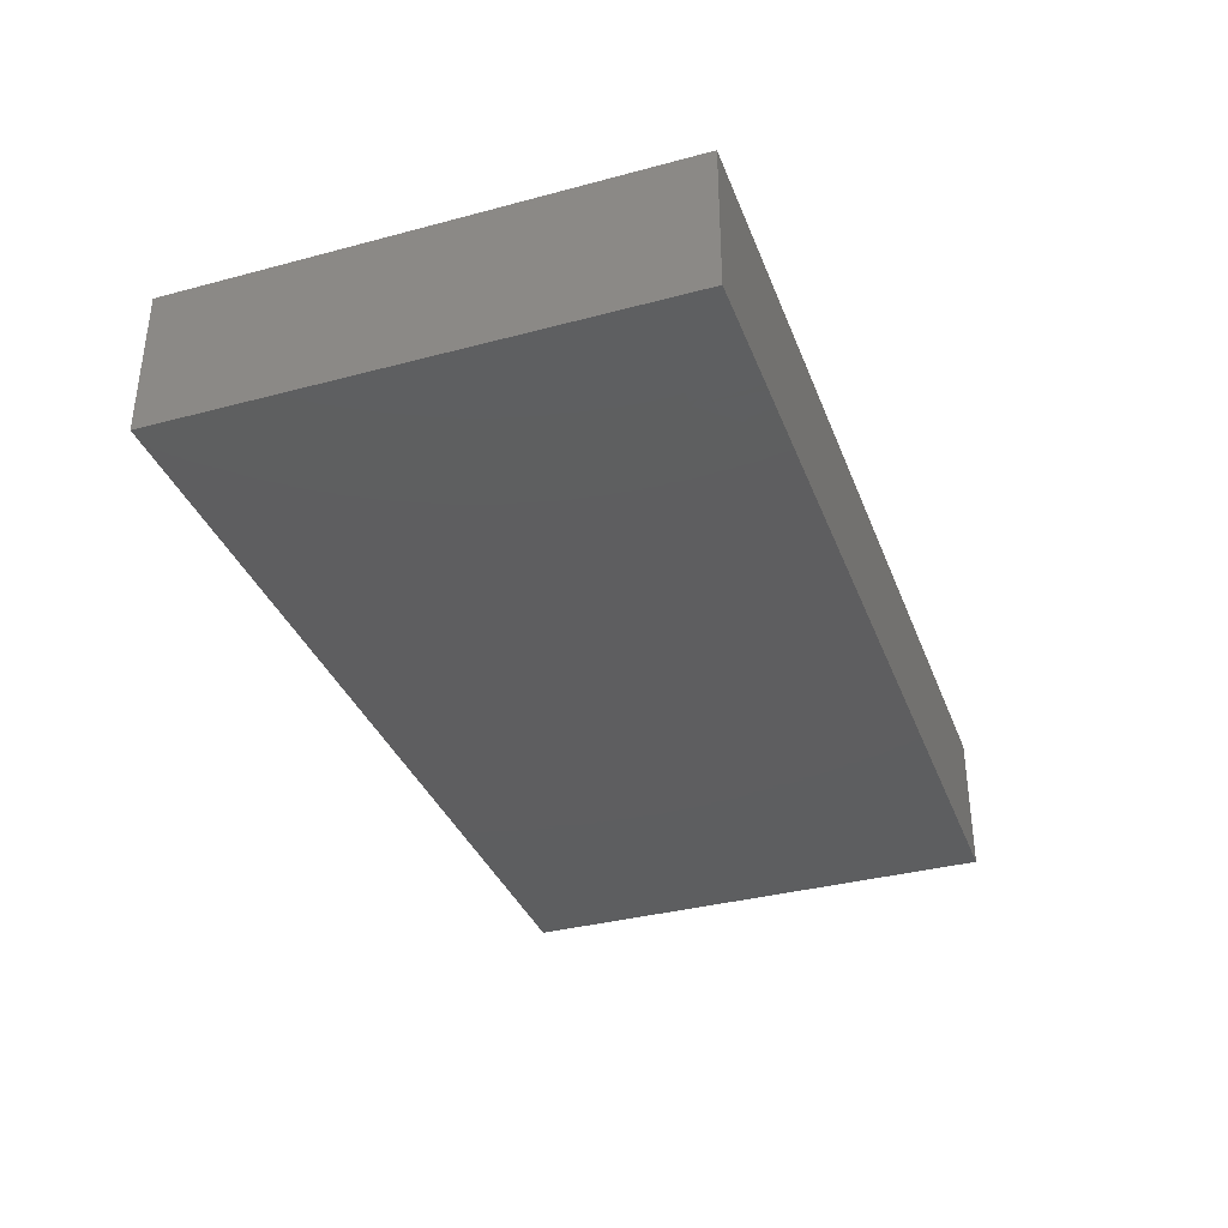
<metadata>
{"format":"stl","ext":"stl","renderer":"f3d","projection":"perspective","resolution":1024,"background":"white","views":[{"elev":-35.6,"azim":109.4,"up":"+Z"}]}
</metadata>
<code>
# stl→obj: 385 verts, 766 faces
v -0.06723 0.03681 0.01452
v -0.07384 0.03015 0.01452
v -0.05907 0.03015 0.01452
v 0.0443 0.04968 0.01452
v 0.04432 0.02948 0.01452
v 0.05033 0.03639 0.01452
v 0.06645 0.0103 0.01452
v 0.06645 0.02261 0.01452
v 0.05169 0.02261 0.01452
v 0.08329 0.03992 0.01452
v 0.07384 0.03015 0.01452
v 0.08329 0.02985 0.01452
v 0.05366 0.009552 -0.01452
v 0.06962 0.009927 -0.01452
v 0.05366 -0.005524 -0.01452
v 0.06947 -0.04968 0.01452
v 0.08111 -0.04968 0.01452
v 0.08202 -0.03972 0.01452
v 0.05535 0.04968 0.01452
v 0.05907 0.03015 0.01452
v -0.03455 -0.00504 -0.01452
v -0.04233 -0.01306 -0.01452
v -0.04879 -0.005443 -0.01452
v 0.0339 0.04968 0.01452
v 0.02512 0.04968 0.01452
v 0.03039 0.04361 0.01452
v -0.06948 0.04968 -0.001787
v -0.07384 0.04968 0.01452
v -0.06193 0.04968 0.01452
v -0.07925 -0.005524 -0.01452
v -0.06448 -0.005524 -0.01452
v -0.07186 -0.01306 -0.01452
v 0.05289 -0.03898 0.01452
v 0.04454 -0.04968 0.01452
v 0.05761 -0.04968 0.01452
v -0.02018 0.0397 -0.01452
v -0.01974 0.0241 -0.01452
v -0.02732 0.03001 -0.01452
v 0.01674 0.03217 -0.01452
v 0.02412 0.0397 -0.01452
v 0.02412 0.02463 -0.01452
v -0.005411 0.02463 -0.01452
v 0.009357 0.02463 -0.01452
v 0.001973 0.01709 -0.01452
v 0.08014 0.04968 -0.01447
v 0.07357 0.04968 -0.003394
v 0.08422 0.04968 -0.005695
v 0.06921 -0.03992 -0.01452
v 0.06679 -0.03058 -0.01452
v 0.08319 -0.03568 -0.01452
v 0.04905 -0.04968 -0.0003733
v 0.05713 -0.04968 -0.004211
v 0.09275 0.0305 0.01452
v 0.09275 0.03992 0.003071
v 0.09275 0.03962 0.01452
v -0.01291 0.03151 -0.01452
v -0.005411 0.0397 -0.01452
v 0.03151 0.03217 -0.01452
v 0.03914 0.03879 -0.01452
v 0.03889 0.02463 -0.01452
v -0.009565 -0.04968 0.003071
v -0.01477 -0.04968 0.01452
v -0.02215 -0.04968 0.003071
v -0.06063 -0.04968 0.002692
v -0.07384 -0.04968 0.01452
v -0.06513 -0.04968 -0.005554
v 0.07096 -0.04968 -0.003201
v 0.01674 0.01709 -0.01452
v 0.02377 0.008443 -0.01452
v 0.03692 0.007538 0.01452
v 0.02953 0.01508 0.01452
v 0.02215 0.007538 0.01452
v 0.02639 -0.04968 -0.001138
v 0.01477 -0.04968 0.01452
v 0.01259 -0.04968 0
v -0.08282 0.03911 0.01452
v -0.045 -0.04968 0.01452
v -0.02953 -0.04968 0.01452
v -0.03692 -0.03769 0.01452
v 0.08059 0.03716 -0.01452
v 0.08259 0.02586 -0.01452
v 0.07451 0.03089 -0.01452
v 0.05366 0.02463 -0.01452
v 0.05414 0.03949 -0.01452
v 0.06843 0.03716 -0.01452
v 0.06843 0.02463 -0.01452
v -0.009841 -0.001023 -0.01452
v -0.0008543 -0.0003278 -0.01452
v -0.002705 -0.0103 -0.01452
v -0.06593 -0.03878 0.01452
v -0.0836 -0.03879 0.01452
v -0.005411 0.04968 -0.01452
v 0.002182 0.04968 -0.003429
v 0.009357 0.04968 -0.01452
v -0.05716 0.004582 -0.01452
v -0.02755 -0.01117 -0.01452
v -0.01955 -0.02158 -0.01452
v -0.03408 -0.01994 -0.01452
v -0.05226 -0.04968 0.007302
v -0.04352 -0.04968 0.004334
v -0.03486 0.02451 -0.01452
v -0.02234 0.01088 -0.01452
v 0.07 -0.04968 -0.01452
v 0.06011 -0.04968 -0.01452
v -0.05257 0.04081 0.01452
v -0.03474 0.03992 0.01452
v -0.0443 0.04968 0.01452
v -0.09275 0.028 0.01452
v -0.09275 0.03992 0.006029
v -0.09275 0.0378 -0.005424
v 0.02517 -0.04968 -0.01452
v 0.03994 -0.04968 -0.01452
v 0.01108 -0.04968 -0.01452
v 0.01726 -0.04268 -0.01452
v -0.09275 0.03884 0.01452
v 0.002158 0.03233 -0.01452
v 0.0108 0.03996 -0.01452
v 0.08319 0.009552 -0.01452
v -0.08329 0.04968 0.01452
v -0.08296 0.04968 -0.002114
v -0.09275 0.04968 0.003676
v -0.02953 0.03015 0.01452
v -0.01624 0.02986 0.01452
v -0.02309 0.03911 0.01452
v -0.08329 -0.04968 0.01452
v -0.05169 -0.007538 0.01452
v -0.06645 -0.007538 0.01452
v -0.05907 -0.01508 0.01452
v 0.03692 0.02261 0.01452
v 0.0443 0.01508 0.01452
v -0.05295 -0.04049 0.01452
v -0.09275 -9.12e-05 0.01452
v -0.09275 0.01146 0.005629
v -0.09275 0.004326 0.0008906
v -0.02215 -0.03992 0.01452
v -0.01477 -0.03015 0.01452
v -0.02953 -0.02261 0.01452
v -0.09275 -0.01931 -0.003071
v -0.09275 -0.0319 0.01452
v -0.09275 -0.01931 0.01452
v 0.01991 -0.03991 0.01452
v 0.007664 -0.04003 0.01452
v 0.02953 -0.04968 0.01452
v 0.03687 -0.03966 0.01452
v -0.05907 -0.04968 0.01452
v -0.09275 0.04968 -0.005424
v -0.09275 0.04968 -0.01452
v -0.03423 0.04968 0.004356
v -0.02064 0.04968 0.004446
v -0.02846 0.04968 -0.006647
v -0.009225 0.04968 -0.004398
v -0.01895 0.04968 -0.005829
v -0.005411 -0.0206 -0.01452
v 0.01566 -0.01869 -0.01452
v 0.001973 -0.02538 -0.01452
v -0.08011 0.03001 -0.01452
v -0.06623 0.02902 -0.01452
v -0.07186 0.01985 -0.01452
v 0.06802 0.04968 -0.01448
v -0.02018 0 -0.01452
v -0.05387 -0.04968 -0.002476
v -0.0003218 -0.04968 0.001271
v -0.004363 -0.04968 -0.01452
v 0.04628 0.03217 -0.01452
v 0.04628 0.01709 -0.01452
v 0.06181 0.04386 -0.01452
v 0.009357 0.009552 -0.01452
v -0.09275 0.01984 -0.0005933
v -0.09275 0.02817 -0.01452
v -0.09275 0.0195 -0.01452
v -0.0927 0.01916 0.01452
v 0.09275 0.04968 -0.003429
v 0.09275 0.04968 0.005547
v -0.08284 -0.04968 0.0003309
v -0.08388 -0.04968 -0.01452
v -0.07759 -0.04968 -0.007326
v 0.06104 0.01709 -0.01452
v 0.09275 -0.04968 0.00466
v 0.08329 -0.04968 -0.003071
v 0.09275 -0.04968 -0.004938
v -0.0515 -0.03333 -0.01452
v -0.04091 -0.04192 -0.01452
v -0.04867 -0.04968 -0.01452
v -0.0571 -0.04045 -0.01452
v -0.0135 -0.03206 -0.01452
v -0.01158 -0.04264 -0.01452
v -0.01913 -0.04968 -0.01452
v -0.02693 -0.04265 -0.01452
v 0.05328 -0.0214 -0.01452
v 0.04541 -0.009286 -0.01452
v 0.06843 -0.0206 -0.01452
v 0.08319 -0.0206 -0.01452
v -0.09275 -0.004232 -0.01452
v -0.09275 -0.005019 0.002865
v -0.007384 0.02261 0.01452
v 0 0.03015 0.01452
v -0.06645 0.02261 0.01452
v -0.0571 -0.01306 -0.01452
v -0.04971 -0.0206 -0.01452
v 0.09275 -0.03992 0.01452
v 0.09275 -0.03015 0.01452
v 0.0443 0 0.01452
v 0.05169 0.007538 0.01452
v 0.06193 0.04968 -0.008074
v 0.05898 -0.007744 0.01452
v 0.09275 -0.0186 0.01452
v 0.09275 -0.009431 0.01452
v 0.08335 -0.007268 0.01452
v 0.08442 0.01717 0.01452
v 0.08329 0.005776 0.01452
v 0.09275 0.01155 0.01452
v 0.01913 0.04968 -0.01452
v -0.05907 0.01508 0.01452
v -0.07384 0.01508 0.01452
v 0.03875 -0.03044 -0.01452
v 0.05312 -0.03602 -0.01452
v 0.002497 -0.04268 -0.01452
v 0.004363 0.04968 0.01452
v 0.09275 0.04968 0.01452
v -0.04295 0.04968 -0.00351
v -0.03495 0.04968 -0.01452
v 0.04025 -0.04968 -0.005815
v 0.03952 -0.04968 0.007262
v -0.09275 -0.04191 0.00853
v -0.09275 -0.03408 0.002275
v 0.09275 -0.04968 -0.01452
v 0.09275 -0.04089 -0.01452
v 0.09275 -0.04968 0.01452
v -0.09275 0.0378 -0.01452
v 0.06645 -0.03769 0.01452
v 0.07384 0 0.01452
v 0.04458 -0.01537 0.01452
v 0.0517 -0.02244 0.01452
v 0.08122 -0.02261 0.01452
v 0.09275 -0.03015 -0.003676
v 0.09275 -0.01447 0.006581
v -0.09275 -0.04066 0.01452
v 0.09275 0.0345 -0.01452
v 0.08667 0.04342 -0.01452
v 0.09275 0.04968 -0.01452
v -0.007384 -0.03992 0.01452
v -0.007384 -0.02261 0.01452
v -0.01477 -0.01508 0.01452
v -0.02215 -0.007538 0.01452
v -0.01477 0 0.01452
v 0 -0.04968 0.01452
v -0.09275 -0.03283 -0.01452
v 0.007384 0.007538 0.01452
v 0 0 0.01452
v 0.0145 1.388e-17 0.01452
v -0.07672 0.04968 -0.01452
v 0.09275 -0.03898 -0.002499
v -0.09275 0.04968 0.01452
v 0.08137 -0.04968 -0.01452
v 0.07237 0.0406 0.01452
v 0.07384 0.04968 0.01452
v 0.08329 0.04968 0.01452
v 0.08359 0.04968 0.004573
v -0.08319 -0.02463 0.01452
v 0.04867 0.04968 -0.003429
v 0.0385 0.04968 -0.004448
v 0.03634 0.04968 0.006248
v -0.05907 -0.03015 0.01452
v -0.05152 -0.02223 0.01452
v -0.02953 0 0.01452
v 0 -0.03015 0.01452
v 0.01477 -0.03015 0.01452
v 0.02953 -0.03015 0.01452
v 0.04421 -0.02936 0.01452
v -0.09275 -0.04968 0.01452
v -0.08289 -0.01163 0.01452
v -0.07385 -0.0142 0.01452
v 0.09275 0.004751 0.005969
v 0.09275 0.0151 0.004973
v -0.04128 -0.04968 -0.005547
v -0.03208 -0.04968 -0.01452
v -0.0339 -0.04968 0.003429
v -0.03474 0.04968 0.01452
v 0.008109 -0.005081 -0.01452
v -0.08653 -0.01304 -0.01452
v -0.07925 -0.0206 -0.01452
v -0.09275 -0.01809 -0.01452
v 0.03151 0.01709 -0.01452
v 0.03151 0.002014 -0.01452
v 0.02951 0.0299 0.01452
v -0.06645 0.007538 0.01452
v -0.08329 0.02907 0.01452
v -0.01267 0.01688 -0.01452
v 0 0.01508 0.01452
v -0.06179 0.01985 -0.01452
v -0.04971 0.02463 -0.01452
v -0.04971 0.01508 -0.01452
v -0.06448 0.04968 -0.01452
v -0.02617 0.04968 0.01452
v -0.04419 0.03131 0.01452
v -0.0443 0.02261 0.01452
v -0.01477 0.01508 0.01452
v -0.0443 0.007538 0.01452
v -0.03692 -0.007538 0.01452
v 0.023 -0.01816 -0.01452
v 0.03943 -0.01712 -0.01452
v -0.04891 0.03861 -0.01452
v -0.04233 0.03217 -0.01452
v -0.04233 0.01985 -0.01452
v 0.04628 0.002014 -0.01452
v 0.05923 -0.02978 0.01452
v -0.02953 0.01508 0.01452
v -0.06448 -0.03568 -0.01452
v -0.0638 -0.01994 -0.01452
v 0.07572 -0.01491 -0.01452
v -0.01375 0.007509 -0.01452
v -0.005411 0.009552 -0.01452
v 0.01268 0.03125 0.01452
v 0.02051 0.02182 0.01452
v 0.007384 0.02261 0.01452
v 0.001973 0.04469 -0.01452
v -0.07384 -0.03015 0.01452
v 0.04961 0.04968 0.007059
v -0.09275 0.00979 0.01452
v -0.04613 0.04968 -0.01452
v -0.05907 0.04968 0.002476
v 0.02782 -0.02649 -0.01452
v 0.01674 -0.02814 -0.01452
v -0.08122 0.007538 0.01452
v 0.03676 0.0366 0.01452
v -0.05312 0.04968 0.01452
v 0.03252 -0.009441 -0.01452
v 0.01684 -0.009364 -0.01452
v 0.01674 0.002014 -0.01452
v -0.0443 -0.01508 0.01452
v 0.00749 -0.01484 0.01452
v 0.0221 -0.01492 0.01452
v 0.06497 0.04968 0.01452
v -0.07244 0.002055 -0.01452
v -0.0849 0.003128 -0.01452
v -0.07856 0.01048 -0.01452
v -0.009638 0.04968 0.01452
v 0.06343 0.04968 0.008382
v 0.04628 0.04469 -0.01452
v 0.05366 0.04968 -0.01452
v 0.09275 0.02055 0.01452
v 0.09275 0.01931 -0.003676
v 0.09275 0.02985 0.003071
v 0.07467 0.04968 0.005956
v 0.02771 0.04968 -0.01452
v 0.03889 0.04968 -0.01452
v -0.01117 -0.01152 -0.01452
v -0.04233 0.004776 -0.01452
v -0.03573 0.01396 -0.01452
v -0.03138 0.003811 -0.01452
v 0.09274 0.01943 -0.01452
v 0.09275 0.01025 -0.01452
v 0.09275 -0.004621 -0.01452
v 0.09275 0.009654 -0.003676
v 0.09275 -0.0206 -0.01452
v 0.08258 -0.004555 -0.01452
v 0.03203 -0.03992 -0.01452
v 0.009357 -0.03568 -0.01452
v 0.09275 -0.0316 -0.01452
v -0.09267 -0.04968 0.003429
v 0.04971 -0.04968 -0.01452
v -0.07996 -0.03342 -0.01452
v -0.07514 -0.04968 -0.01452
v -0.09275 -0.04968 -0.01452
v -0.09275 -0.04175 -0.004681
v 0.09275 -0.007538 -0.003676
v -0.06438 0.01015 -0.01452
v -0.04308 -0.03017 -0.01452
v 0.02953 0.04968 -0.003429
v -0.06516 0.0406 -0.01452
v -0.05471 0.04968 -0.01452
v -0.02018 0.04968 -0.01452
v -0.0443 -0.03015 0.01452
v 0.01477 0.01508 0.01452
v -0.06343 -0.04968 -0.01452
v 0.01389 0.04968 -0.002383
v 0.09275 0.0003541 0.01452
v -0.01279 0.04469 -0.01452
v -0.08658 -0.0394 -0.01452
v -0.09275 0.01084 -0.01452
v -0.03409 -0.03666 -0.01452
v 0.0753 0.001197 -0.01452
v 0.07417 -0.03146 0.01452
v -0.006016 0.007538 0.01452
v 0.02953 0 0.01452
f 1 2 3
f 4 5 6
f 7 8 9
f 10 11 12
f 13 14 15
f 16 17 18
f 19 6 20
f 21 22 23
f 24 25 26
f 27 28 29
f 30 31 32
f 33 34 35
f 8 20 9
f 36 37 38
f 39 40 41
f 42 43 44
f 45 46 47
f 48 49 50
f 35 51 52
f 53 54 55
f 42 56 57
f 58 59 60
f 61 62 63
f 64 65 66
f 67 16 35
f 68 41 69
f 70 71 72
f 73 74 75
f 76 2 28
f 77 78 79
f 80 81 82
f 83 84 85
f 83 85 86
f 87 88 89
f 90 91 65
f 92 93 94
f 20 5 9
f 23 31 95
f 96 97 98
f 99 100 77
f 101 37 102
f 103 104 48
f 105 106 107
f 52 67 35
f 108 109 110
f 111 112 73
f 111 113 114
f 108 115 109
f 116 117 43
f 14 81 118
f 119 120 121
f 122 123 124
f 91 125 65
f 126 127 128
f 129 130 5
f 77 79 131
f 132 133 134
f 135 136 137
f 138 139 140
f 74 141 142
f 141 143 144
f 64 99 145
f 120 146 121
f 147 146 120
f 148 149 150
f 151 152 149
f 153 154 155
f 156 157 158
f 159 45 85
f 21 160 96
f 64 66 161
f 75 162 163
f 83 164 84
f 34 51 35
f 165 83 13
f 166 159 85
f 85 82 86
f 167 44 43
f 68 43 41
f 117 40 39
f 168 169 170
f 168 133 171
f 54 172 173
f 174 175 176
f 14 177 86
f 178 179 180
f 181 182 183
f 183 184 181
f 185 186 187
f 185 187 188
f 189 190 15
f 191 192 50
f 193 138 194
f 123 195 196
f 197 3 2
f 198 23 199
f 57 56 36
f 200 201 18
f 145 131 90
f 202 203 130
f 159 204 46
f 203 202 205
f 7 9 130
f 206 207 208
f 209 210 211
f 212 117 94
f 209 8 7
f 213 197 214
f 153 155 185
f 112 215 216
f 217 113 163
f 26 25 218
f 54 173 219
f 220 150 221
f 163 162 61
f 73 222 223
f 222 51 223
f 17 16 179
f 67 179 16
f 224 139 225
f 180 226 227
f 228 178 200
f 147 110 146
f 229 169 110
f 54 219 55
f 77 131 145
f 35 230 33
f 231 208 210
f 35 16 230
f 231 205 208
f 205 232 233
f 205 234 208
f 235 236 201
f 144 34 33
f 139 237 91
f 200 17 228
f 238 239 240
f 62 241 135
f 136 242 243
f 244 243 245
f 241 246 142
f 247 225 138
f 248 249 250
f 137 243 244
f 147 120 251
f 120 27 251
f 252 200 178
f 121 253 119
f 226 180 254
f 11 10 255
f 256 257 258
f 259 139 91
f 260 261 262
f 194 140 132
f 106 122 124
f 128 263 264
f 265 137 244
f 90 131 263
f 137 79 135
f 135 241 136
f 142 266 241
f 142 141 267
f 141 144 268
f 33 269 144
f 91 270 125
f 76 28 119
f 239 45 240
f 219 10 55
f 257 256 10
f 271 140 259
f 272 271 259
f 211 273 274
f 235 201 252
f 275 276 277
f 183 275 161
f 148 107 278
f 115 76 253
f 89 88 279
f 280 281 282
f 177 14 13
f 177 13 83
f 127 132 271
f 283 60 284
f 83 86 177
f 285 71 129
f 9 5 130
f 213 214 286
f 287 108 171
f 37 288 102
f 196 195 289
f 290 291 292
f 293 251 27
f 42 44 288
f 13 284 165
f 60 165 284
f 124 294 106
f 191 49 15
f 42 37 56
f 56 37 36
f 295 296 122
f 106 294 278
f 297 195 123
f 265 298 299
f 215 300 301
f 48 216 49
f 298 127 126
f 302 303 291
f 303 101 304
f 42 116 43
f 59 164 60
f 13 15 305
f 306 233 269
f 214 197 2
f 298 307 296
f 197 213 3
f 181 308 309
f 154 89 279
f 167 43 68
f 68 69 167
f 283 69 41
f 310 192 191
f 309 198 199
f 22 199 23
f 98 199 22
f 160 102 311
f 311 312 87
f 313 314 285
f 314 313 315
f 316 117 116
f 91 317 259
f 58 40 59
f 284 13 305
f 318 4 19
f 319 133 132
f 37 101 38
f 117 39 43
f 220 320 321
f 43 39 41
f 300 322 323
f 41 40 58
f 190 305 15
f 132 127 324
f 285 325 26
f 107 326 105
f 327 328 329
f 330 137 299
f 268 331 267
f 329 167 69
f 332 250 331
f 255 333 19
f 321 29 326
f 334 335 336
f 262 24 4
f 31 30 334
f 337 149 294
f 262 25 24
f 338 19 333
f 339 340 84
f 338 333 256
f 12 341 53
f 8 209 12
f 342 343 274
f 274 341 211
f 258 46 344
f 345 40 212
f 346 59 345
f 158 170 156
f 158 157 290
f 154 323 155
f 347 96 160
f 210 7 231
f 348 95 292
f 348 349 350
f 252 178 180
f 351 118 81
f 238 342 351
f 118 351 352
f 8 12 11
f 323 154 300
f 353 352 354
f 121 115 253
f 240 172 238
f 353 355 356
f 138 140 194
f 323 357 358
f 235 359 355
f 124 123 337
f 347 160 87
f 227 359 235
f 355 359 192
f 179 178 17
f 209 211 341
f 353 118 352
f 206 236 207
f 206 201 236
f 168 110 169
f 360 125 270
f 178 228 17
f 252 201 200
f 199 181 309
f 67 254 179
f 168 171 108
f 152 150 149
f 121 109 115
f 280 193 30
f 361 216 104
f 175 362 363
f 260 338 204
f 174 125 360
f 358 357 114
f 357 215 112
f 295 106 105
f 76 119 253
f 364 360 365
f 198 31 23
f 155 358 217
f 207 236 366
f 98 22 21
f 254 48 50
f 97 185 98
f 188 187 276
f 95 31 367
f 182 181 368
f 335 30 193
f 23 95 348
f 96 347 97
f 367 334 336
f 21 96 98
f 31 334 367
f 62 61 246
f 100 277 77
f 278 294 148
f 261 369 262
f 261 346 369
f 106 278 107
f 287 2 76
f 236 235 366
f 355 366 235
f 366 355 353
f 322 300 215
f 327 284 301
f 277 100 275
f 327 301 300
f 103 48 254
f 51 222 361
f 112 361 222
f 37 42 288
f 304 101 349
f 157 251 370
f 257 219 258
f 219 257 10
f 258 47 46
f 300 154 328
f 337 93 151
f 371 321 320
f 216 215 189
f 371 27 321
f 150 372 221
f 153 89 154
f 21 350 160
f 224 360 270
f 169 229 156
f 169 156 170
f 237 139 224
f 254 67 103
f 52 104 67
f 67 104 103
f 85 45 80
f 182 276 183
f 99 161 100
f 275 100 161
f 90 317 91
f 272 259 317
f 373 131 79
f 242 266 331
f 332 268 232
f 306 33 230
f 319 324 171
f 271 272 127
f 324 286 214
f 248 72 374
f 104 52 361
f 20 6 5
f 363 375 66
f 175 363 176
f 94 93 376
f 293 27 371
f 273 207 366
f 53 343 54
f 319 171 133
f 125 174 65
f 330 128 264
f 245 265 244
f 370 293 371
f 206 208 234
f 210 208 377
f 151 149 337
f 46 338 344
f 369 346 345
f 376 212 94
f 373 79 137
f 106 295 122
f 260 346 261
f 92 151 93
f 237 270 91
f 270 237 224
f 343 53 341
f 94 117 316
f 183 276 275
f 219 173 258
f 303 320 221
f 344 338 256
f 149 148 294
f 320 302 371
f 359 50 192
f 85 84 166
f 166 84 340
f 372 378 36
f 57 92 316
f 346 339 59
f 221 372 303
f 370 302 157
f 160 311 87
f 49 191 50
f 375 308 184
f 200 18 17
f 238 80 239
f 45 239 80
f 65 174 176
f 362 175 379
f 311 288 312
f 363 308 375
f 362 309 308
f 227 226 254
f 377 273 211
f 364 247 379
f 322 357 323
f 380 133 168
f 63 276 187
f 180 227 252
f 380 134 133
f 52 51 361
f 260 204 340
f 247 365 225
f 194 134 193
f 260 262 318
f 12 209 341
f 187 163 61
f 173 172 258
f 364 175 360
f 360 175 174
f 138 193 282
f 273 354 274
f 132 140 271
f 170 380 168
f 207 273 377
f 211 210 377
f 81 80 238
f 108 287 76
f 108 76 115
f 345 212 369
f 75 113 111
f 366 354 273
f 112 222 73
f 363 66 176
f 66 375 161
f 247 138 282
f 209 7 210
f 29 321 27
f 238 343 342
f 147 229 110
f 220 321 148
f 321 107 148
f 25 262 369
f 251 293 370
f 138 225 139
f 134 194 132
f 47 240 45
f 240 47 172
f 108 110 168
f 120 28 27
f 28 120 119
f 274 343 341
f 367 290 292
f 367 292 95
f 189 301 190
f 204 338 46
f 281 247 282
f 259 140 139
f 377 208 207
f 161 99 64
f 151 92 372
f 148 150 220
f 375 184 183
f 294 124 337
f 340 204 159
f 152 372 150
f 105 326 29
f 145 90 65
f 320 220 221
f 53 55 10
f 53 10 12
f 225 360 224
f 365 360 225
f 304 292 291
f 216 48 104
f 49 216 189
f 163 186 185
f 185 217 163
f 57 116 42
f 358 114 113
f 217 358 113
f 190 301 284
f 381 188 276
f 276 182 381
f 87 312 88
f 328 154 279
f 167 329 279
f 114 357 111
f 50 227 254
f 356 382 118
f 353 356 118
f 336 380 170
f 335 380 336
f 97 347 153
f 290 157 291
f 291 157 302
f 182 368 381
f 102 288 311
f 167 312 44
f 23 348 21
f 349 102 350
f 350 102 160
f 349 101 102
f 302 370 371
f 302 320 303
f 38 303 36
f 36 303 372
f 378 92 57
f 36 378 57
f 57 316 116
f 285 314 71
f 336 158 367
f 212 40 117
f 238 351 81
f 10 256 255
f 365 247 364
f 45 159 46
f 314 315 374
f 2 287 214
f 296 3 213
f 296 307 122
f 297 123 122
f 196 289 315
f 288 44 312
f 362 308 363
f 330 264 373
f 232 269 233
f 16 383 230
f 383 16 18
f 227 235 252
f 38 101 303
f 301 189 215
f 263 128 317
f 330 373 137
f 137 136 243
f 269 232 268
f 306 205 233
f 205 383 234
f 234 201 206
f 368 98 381
f 310 191 15
f 356 192 310
f 281 280 30
f 30 32 281
f 309 31 198
f 32 31 309
f 330 298 126
f 248 289 249
f 218 337 196
f 250 72 248
f 70 202 130
f 205 7 203
f 193 134 380
f 156 229 251
f 156 251 157
f 167 279 88
f 327 329 69
f 327 69 284
f 14 382 15
f 299 298 330
f 299 137 265
f 243 249 245
f 307 245 297
f 297 245 384
f 384 249 289
f 385 70 72
f 385 232 202
f 232 205 202
f 4 325 5
f 4 6 19
f 19 20 255
f 319 132 324
f 324 127 286
f 1 28 2
f 127 213 286
f 213 127 298
f 29 3 105
f 29 1 3
f 298 265 307
f 285 218 313
f 334 30 335
f 193 280 282
f 335 193 380
f 135 79 78
f 238 54 343
f 238 172 54
f 184 308 181
f 98 185 381
f 185 188 381
f 121 146 110
f 109 121 110
f 61 63 187
f 162 246 61
f 65 176 66
f 93 218 376
f 355 192 356
f 318 338 260
f 338 318 19
f 170 158 336
f 323 358 155
f 367 158 290
f 348 350 21
f 378 372 92
f 316 92 94
f 372 152 151
f 49 189 15
f 159 166 340
f 324 214 171
f 171 214 287
f 263 131 373
f 264 263 373
f 128 330 126
f 296 213 298
f 321 326 107
f 136 241 266
f 266 242 136
f 242 331 243
f 249 243 331
f 195 297 289
f 163 113 75
f 142 267 266
f 144 269 268
f 332 232 385
f 202 70 385
f 71 70 130
f 112 216 361
f 306 269 33
f 130 203 7
f 306 230 383
f 180 179 254
f 383 18 201
f 292 349 348
f 292 304 349
f 303 304 291
f 88 312 167
f 284 305 190
f 83 165 60
f 164 83 60
f 59 84 164
f 59 339 84
f 310 15 356
f 15 382 356
f 382 14 118
f 14 86 81
f 81 86 82
f 245 249 384
f 265 245 307
f 266 267 331
f 331 250 249
f 374 315 289
f 289 248 374
f 71 130 129
f 285 129 5
f 325 285 5
f 383 205 306
f 231 7 205
f 20 8 11
f 255 20 11
f 201 234 383
f 77 145 99
f 135 78 62
f 241 62 246
f 74 142 246
f 144 143 34
f 3 295 105
f 295 3 296
f 297 122 307
f 297 384 289
f 337 123 196
f 196 315 313
f 196 313 218
f 325 4 26
f 26 4 24
f 337 218 93
f 318 262 4
f 155 217 185
f 163 187 186
f 111 357 112
f 346 340 339
f 260 340 346
f 64 145 65
f 263 317 90
f 128 127 272
f 284 69 283
f 283 41 60
f 60 41 58
f 345 59 40
f 272 317 128
f 29 28 1
f 376 218 25
f 328 279 329
f 268 267 141
f 369 212 376
f 332 331 268
f 385 250 332
f 385 72 250
f 72 71 374
f 374 71 314
f 74 73 143
f 74 143 141
f 26 218 285
f 376 25 369
f 281 32 309
f 161 375 183
f 276 63 277
f 277 63 78
f 63 62 78
f 162 74 246
f 75 74 162
f 143 73 223
f 223 34 143
f 223 51 34
f 277 78 77
f 82 85 80
f 227 50 359
f 351 342 352
f 354 352 342
f 333 255 256
f 256 258 344
f 73 75 111
f 366 353 354
f 362 379 247
f 281 362 247
f 87 89 347
f 185 97 153
f 181 199 368
f 368 199 98
f 362 281 309
f 357 322 215
f 274 354 342
f 347 89 153
f 175 364 379
f 251 229 147
f 327 300 328
f 258 172 47

</code>
